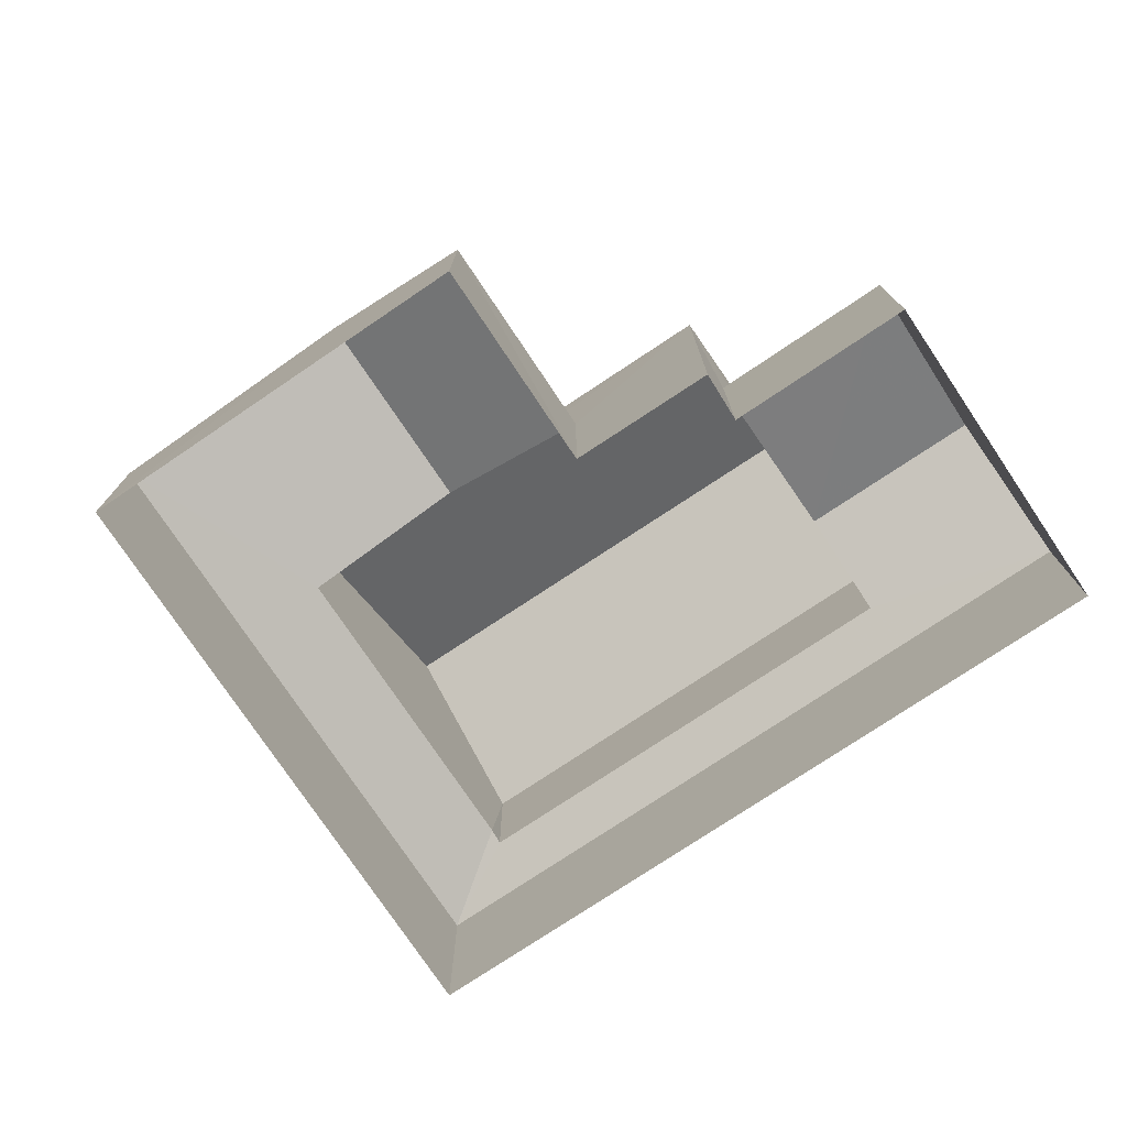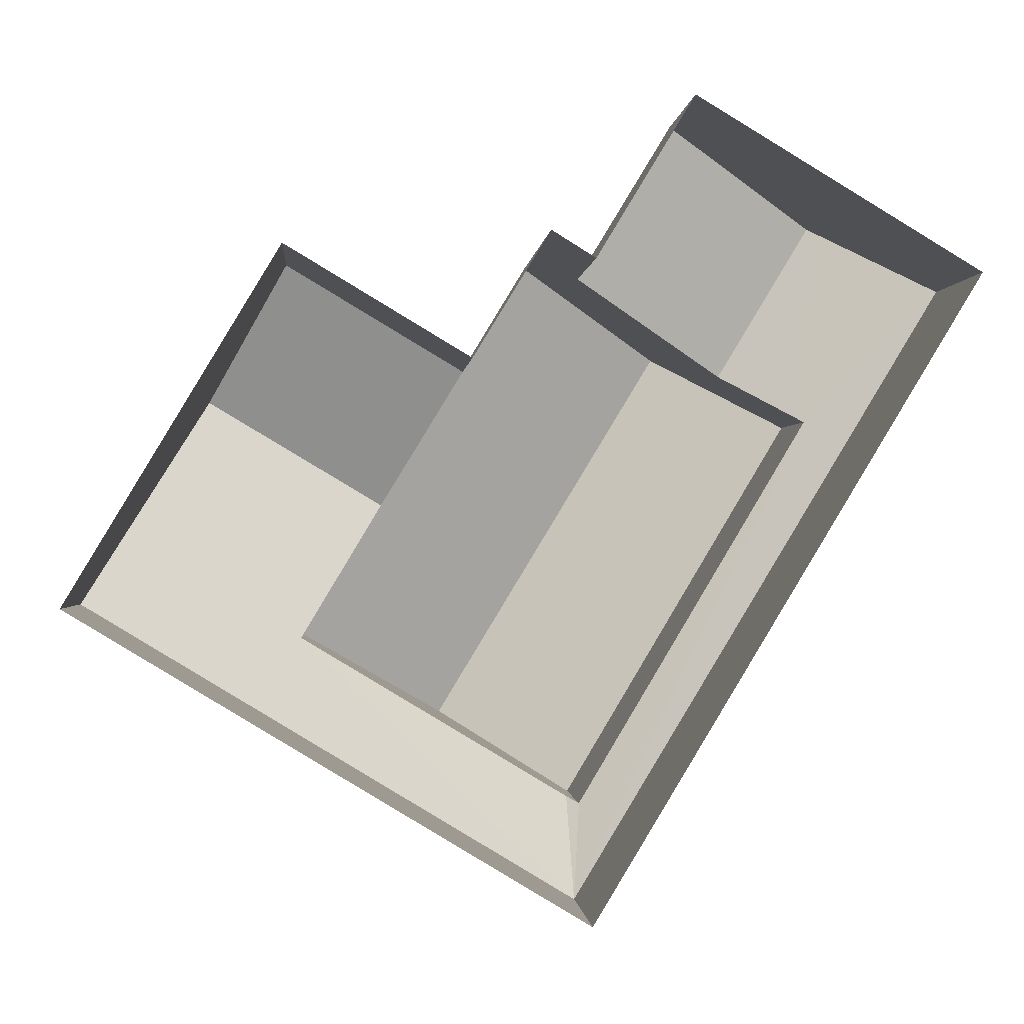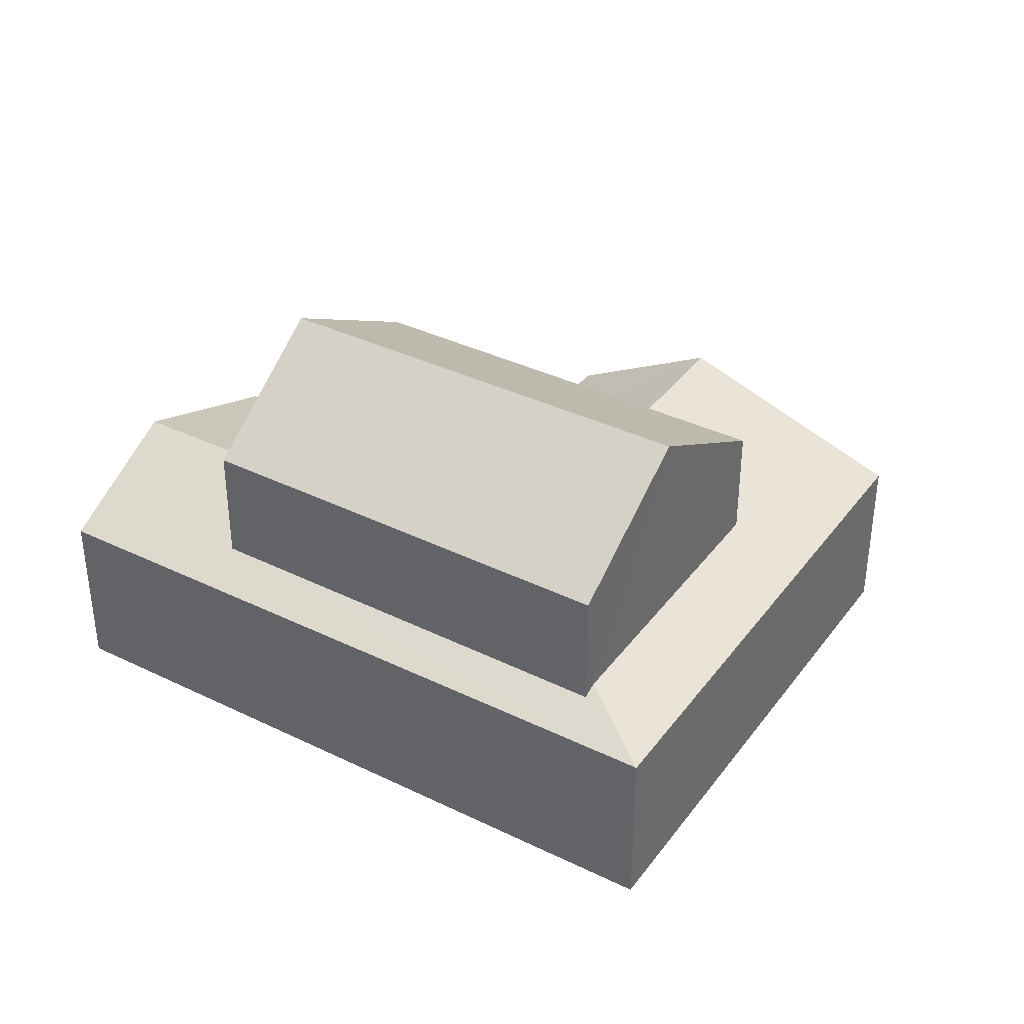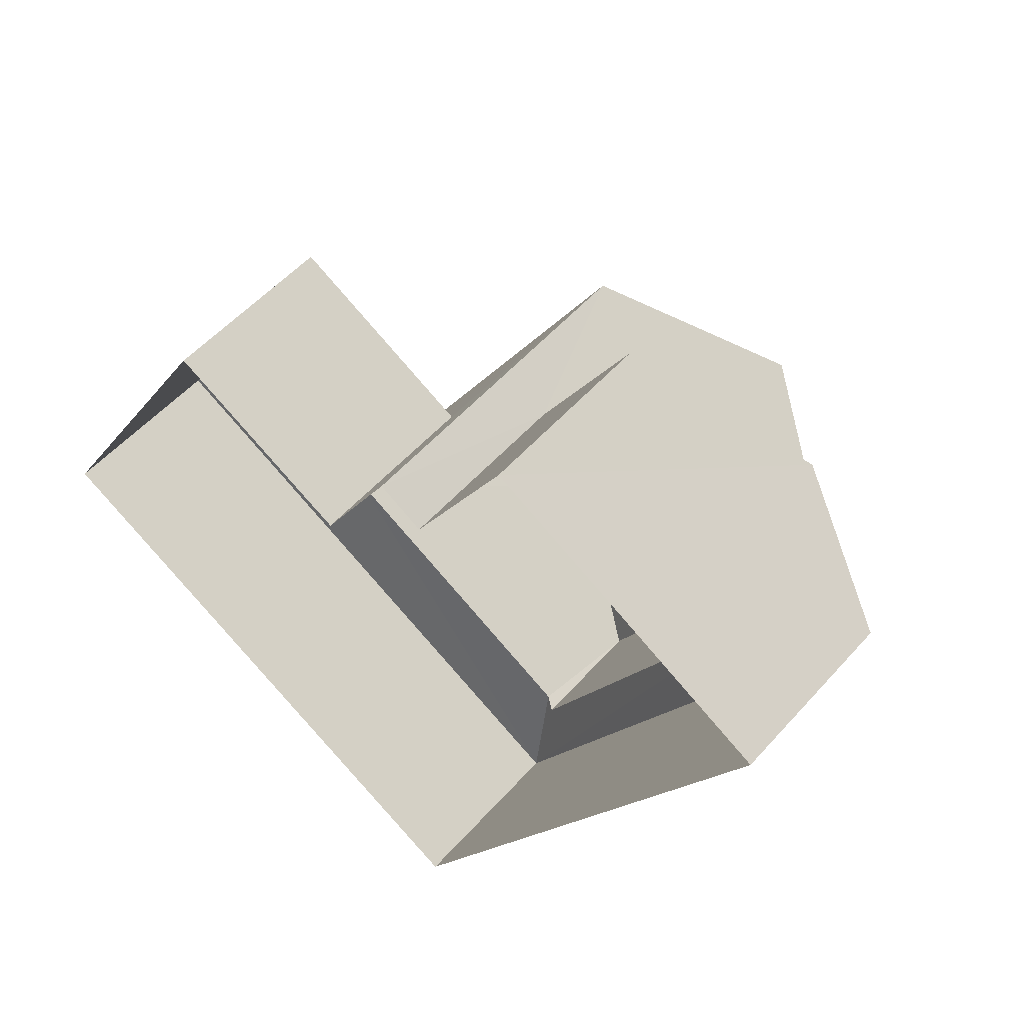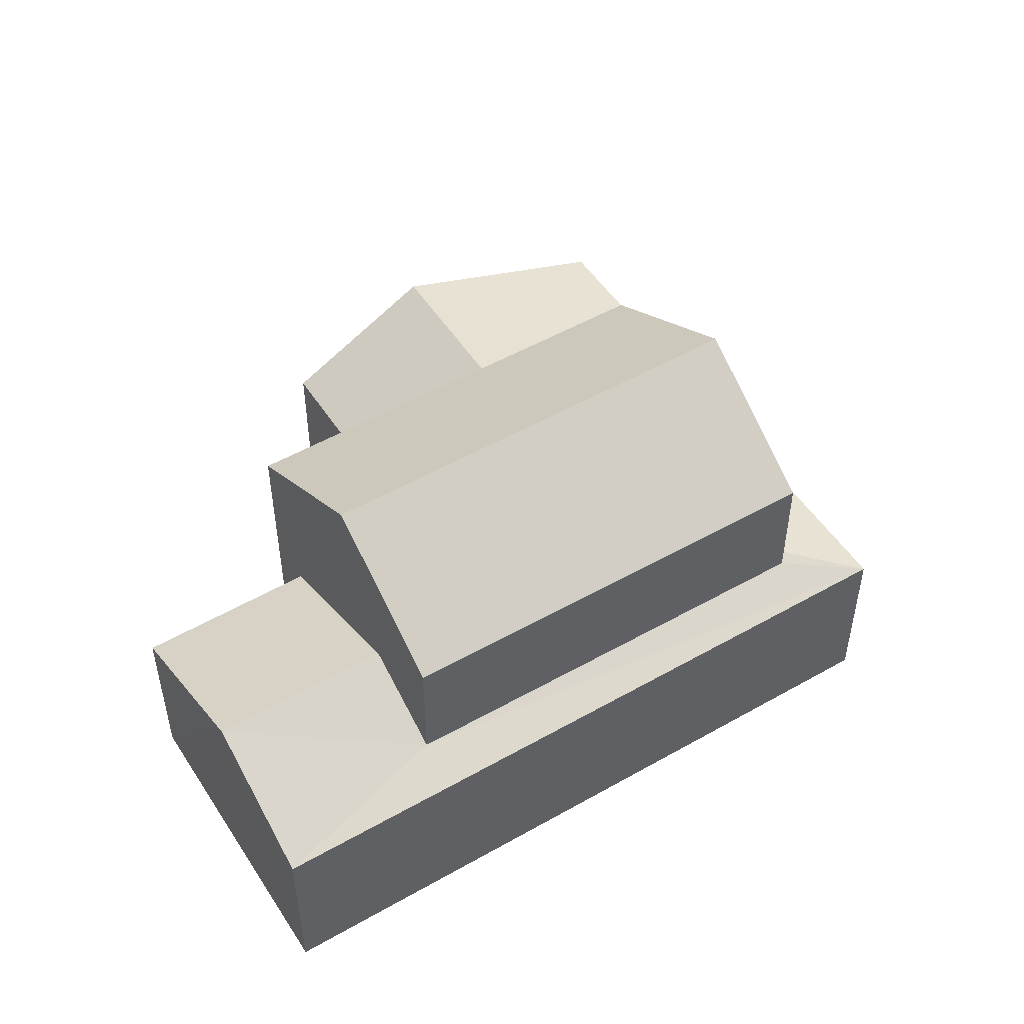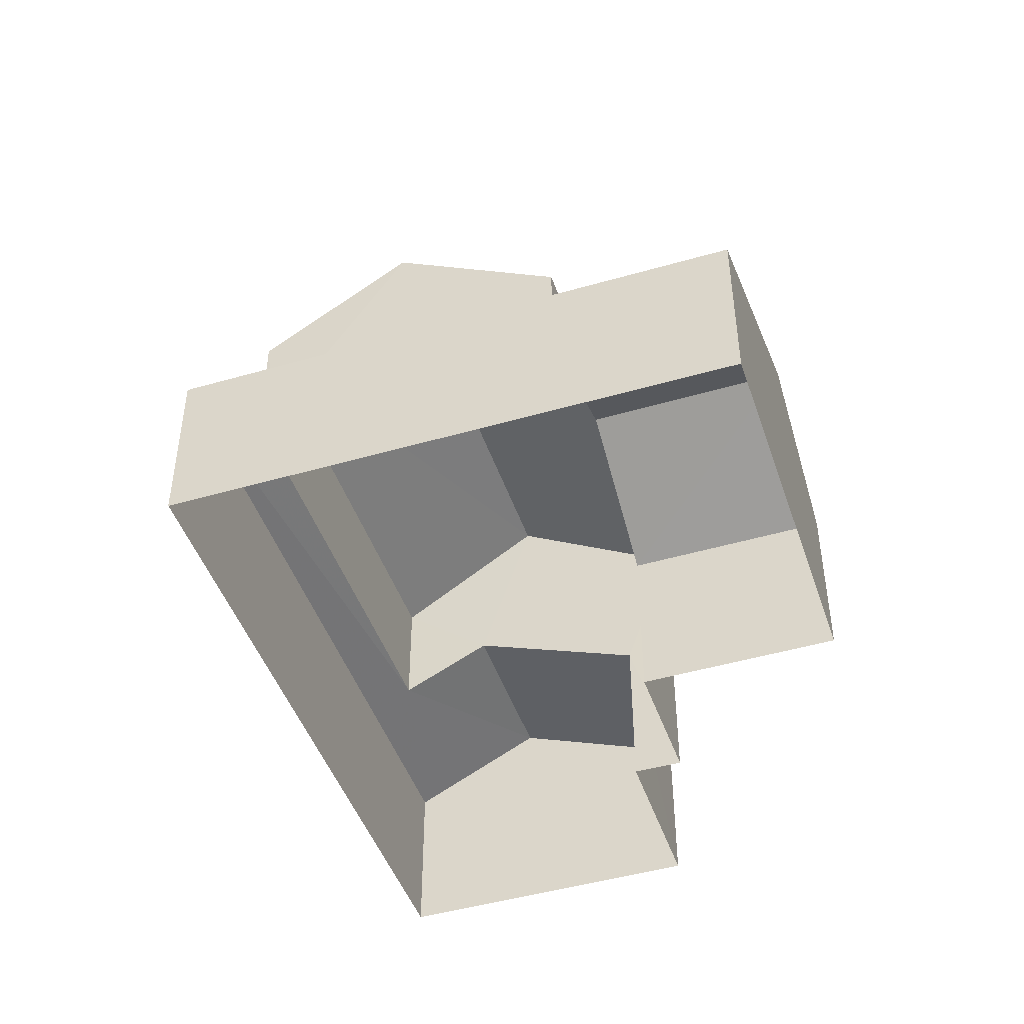
<metadata>
{"format":"obj","ext":"obj","renderer":"f3d","projection":"perspective","resolution":1024,"background":"white","views":[{"elev":-76.1,"azim":154.8,"up":"+Z"},{"elev":-0.8,"azim":175.6,"up":"+Y"},{"elev":37.2,"azim":-26.8,"up":"+Z"},{"elev":52.8,"azim":-139.9,"up":"+Y"},{"elev":50.6,"azim":-90.8,"up":"+Z"},{"elev":-46.1,"azim":49.5,"up":"+Z"}]}
</metadata>
<code>
v -3.132e+05 3.958e+04 8.196
v -3.132e+05 3.957e+04 8.194
v -3.132e+05 3.958e+04 8.196
v -3.132e+05 3.958e+04 8.196
v -3.132e+05 3.958e+04 8.196
v -3.132e+05 3.958e+04 8.195
v -3.132e+05 3.958e+04 8.196
v -3.132e+05 3.958e+04 8.196
v -3.132e+05 3.958e+04 11.99
v -3.132e+05 3.958e+04 11.2
v -3.132e+05 3.958e+04 10.79
v -3.132e+05 3.957e+04 10.79
v -3.132e+05 3.958e+04 11.99
v -3.132e+05 3.957e+04 11.2
v -3.132e+05 3.958e+04 12.89
v -3.132e+05 3.958e+04 12.89
v -3.132e+05 3.958e+04 14.34
v -3.132e+05 3.957e+04 14.34
v -3.132e+05 3.957e+04 12.89
v -3.132e+05 3.958e+04 12.89
v -3.132e+05 3.958e+04 11.8
v -3.132e+05 3.958e+04 11.8
v -3.132e+05 3.958e+04 11.11
v -3.132e+05 3.958e+04 10.79
v -3.132e+05 3.957e+04 11.11
v -3.132e+05 3.958e+04 10.79
v -3.132e+05 3.958e+04 10.79
v -3.132e+05 3.958e+04 10.79
v -3.132e+05 3.958e+04 10.79
f 1 2 3
f 3 4 1
f 5 6 2
f 7 6 5
f 8 5 1
f 5 2 1
f 9 10 11
f 11 10 12
f 9 13 10
f 12 10 14
f 15 16 17
f 18 15 17
f 17 19 18
f 17 20 19
f 21 22 23
f 22 24 23
f 25 12 14
f 23 24 12
f 23 12 25
f 26 9 27
f 26 13 9
f 21 28 22
f 21 29 28
f 5 27 7
f 5 26 27
f 19 25 14
f 19 14 18
f 10 15 18
f 14 10 18
f 11 6 9
f 6 7 9
f 7 27 9
f 29 4 28
f 29 1 4
f 5 8 26
f 8 16 26
f 13 15 10
f 16 15 13
f 26 16 13
f 8 1 29
f 8 29 16
f 16 21 17
f 21 23 20
f 17 21 20
f 16 29 21
f 24 3 2
f 12 24 2
f 28 4 22
f 4 3 22
f 3 24 22
f 23 19 20
f 23 25 19
f 11 2 6
f 11 12 2

</code>
